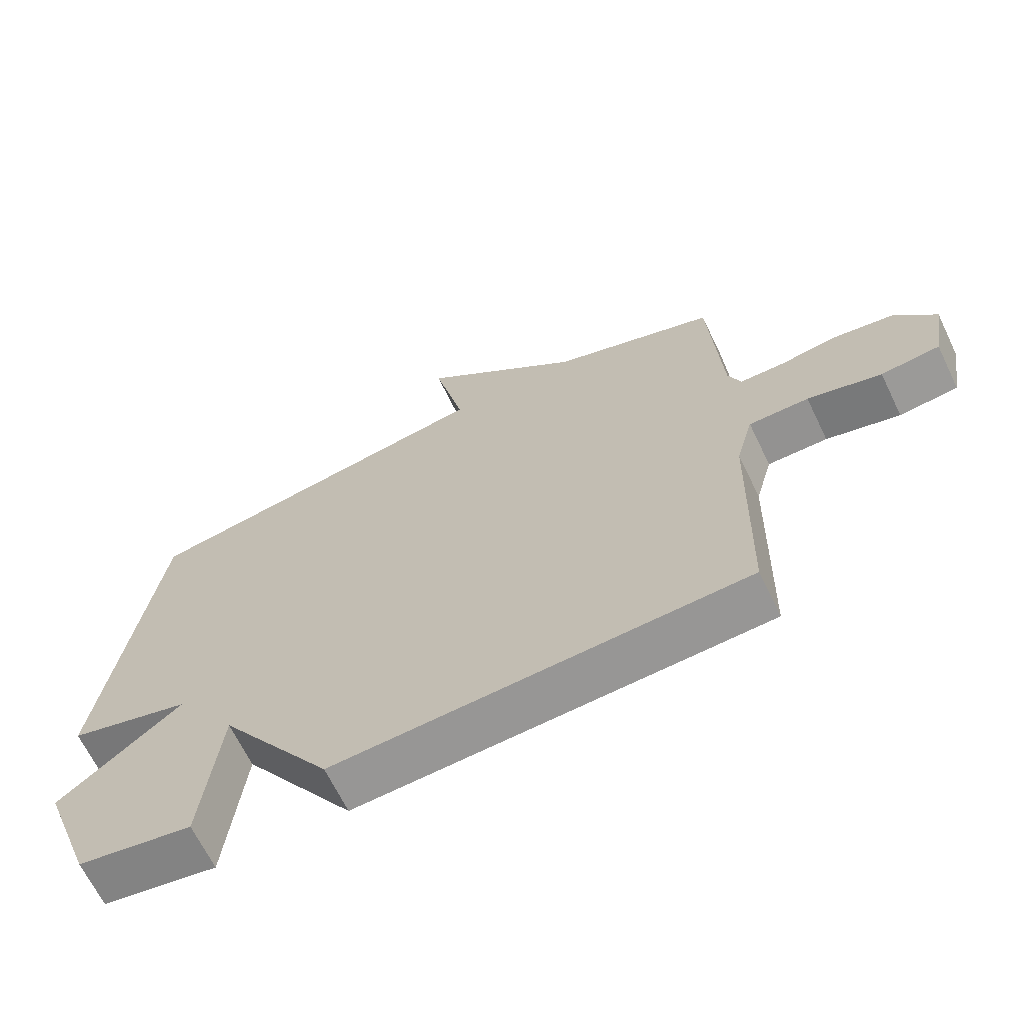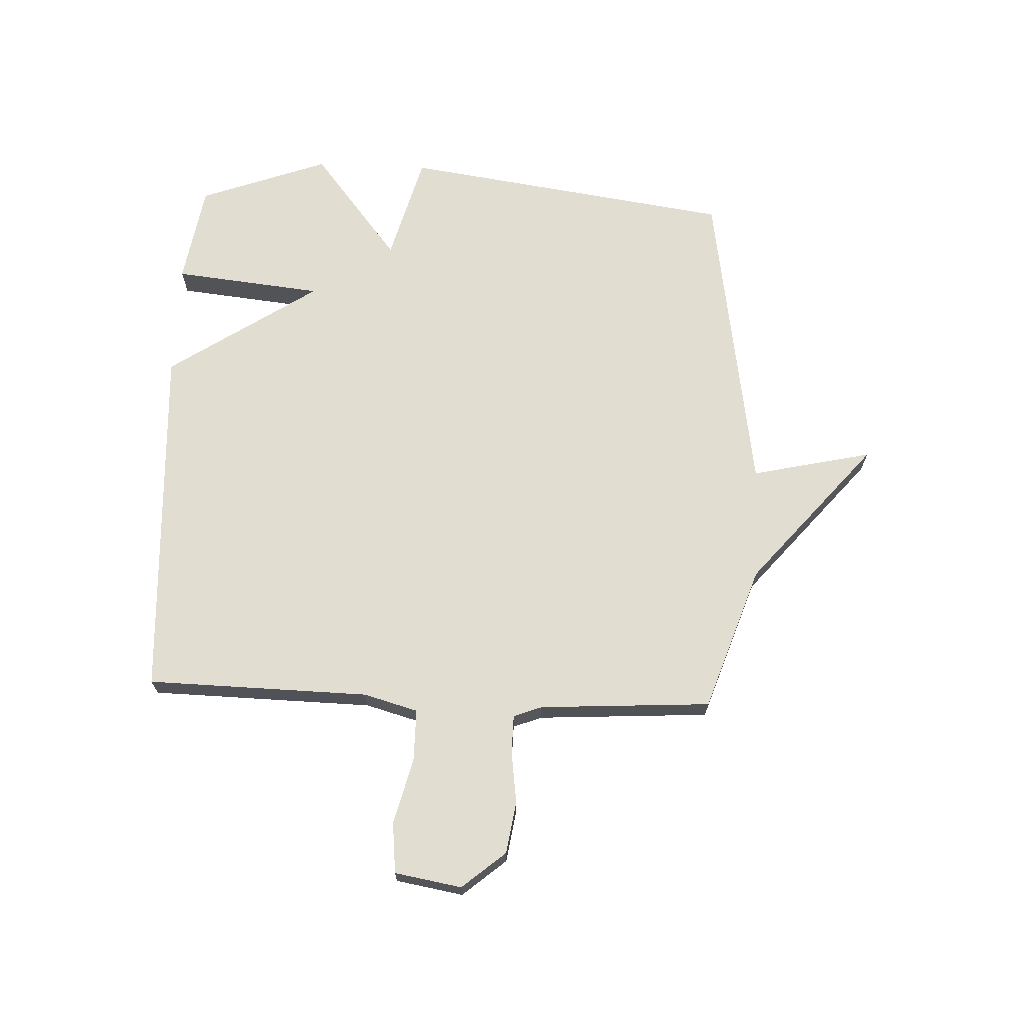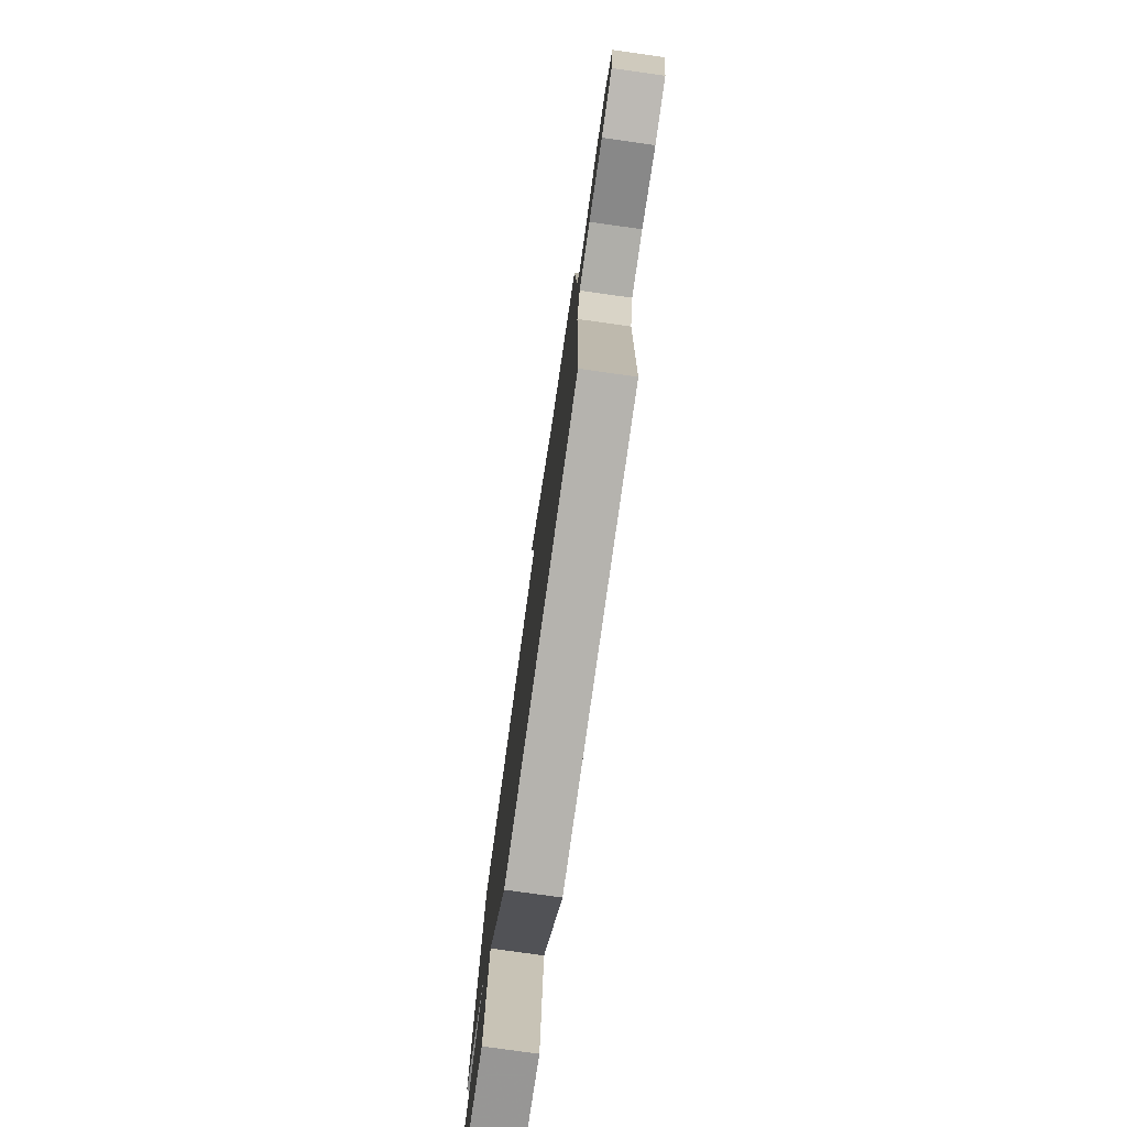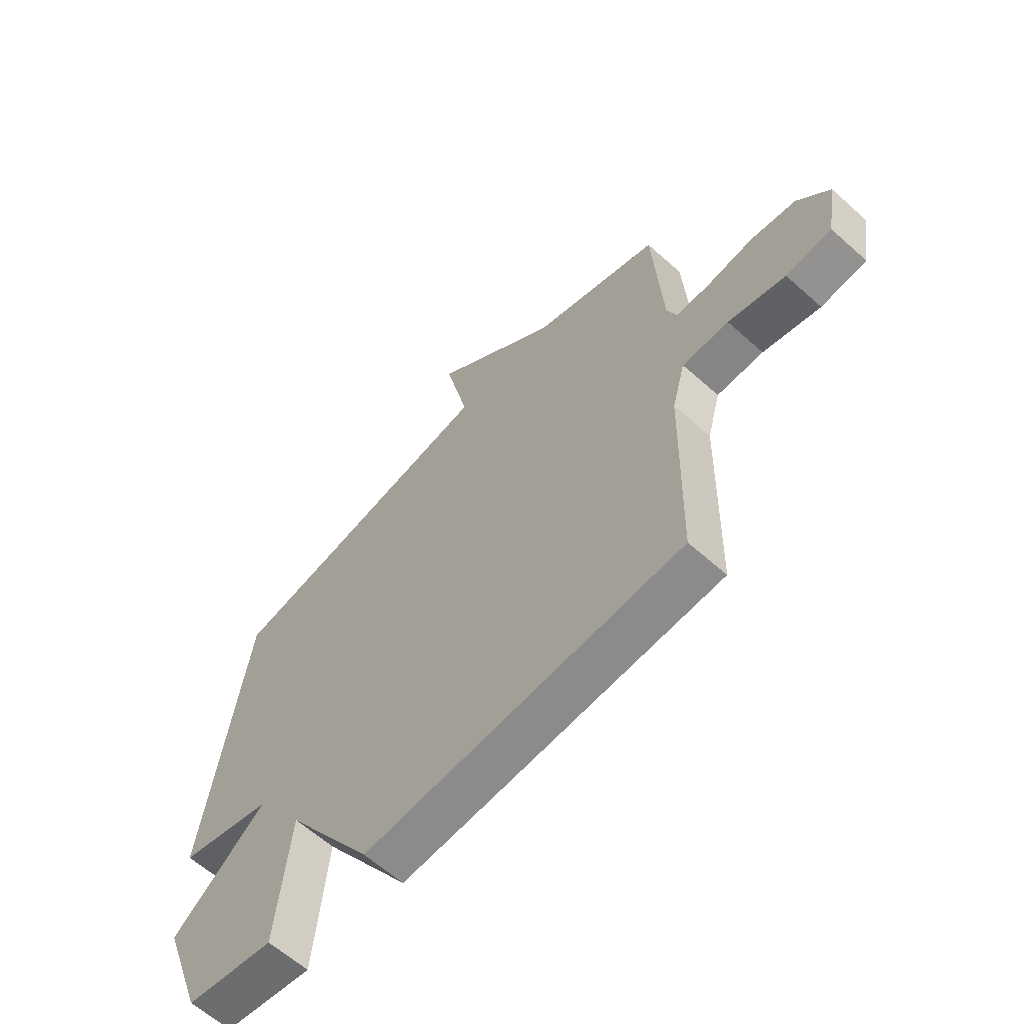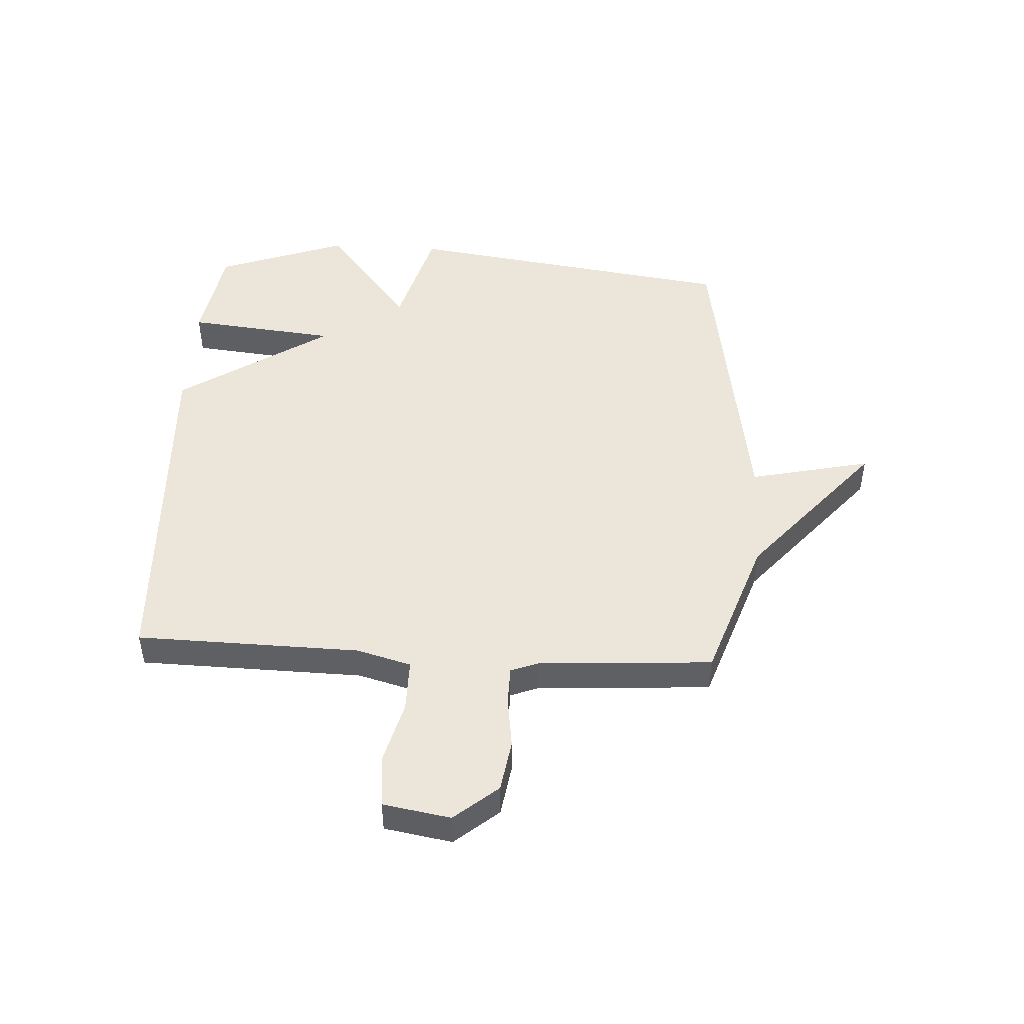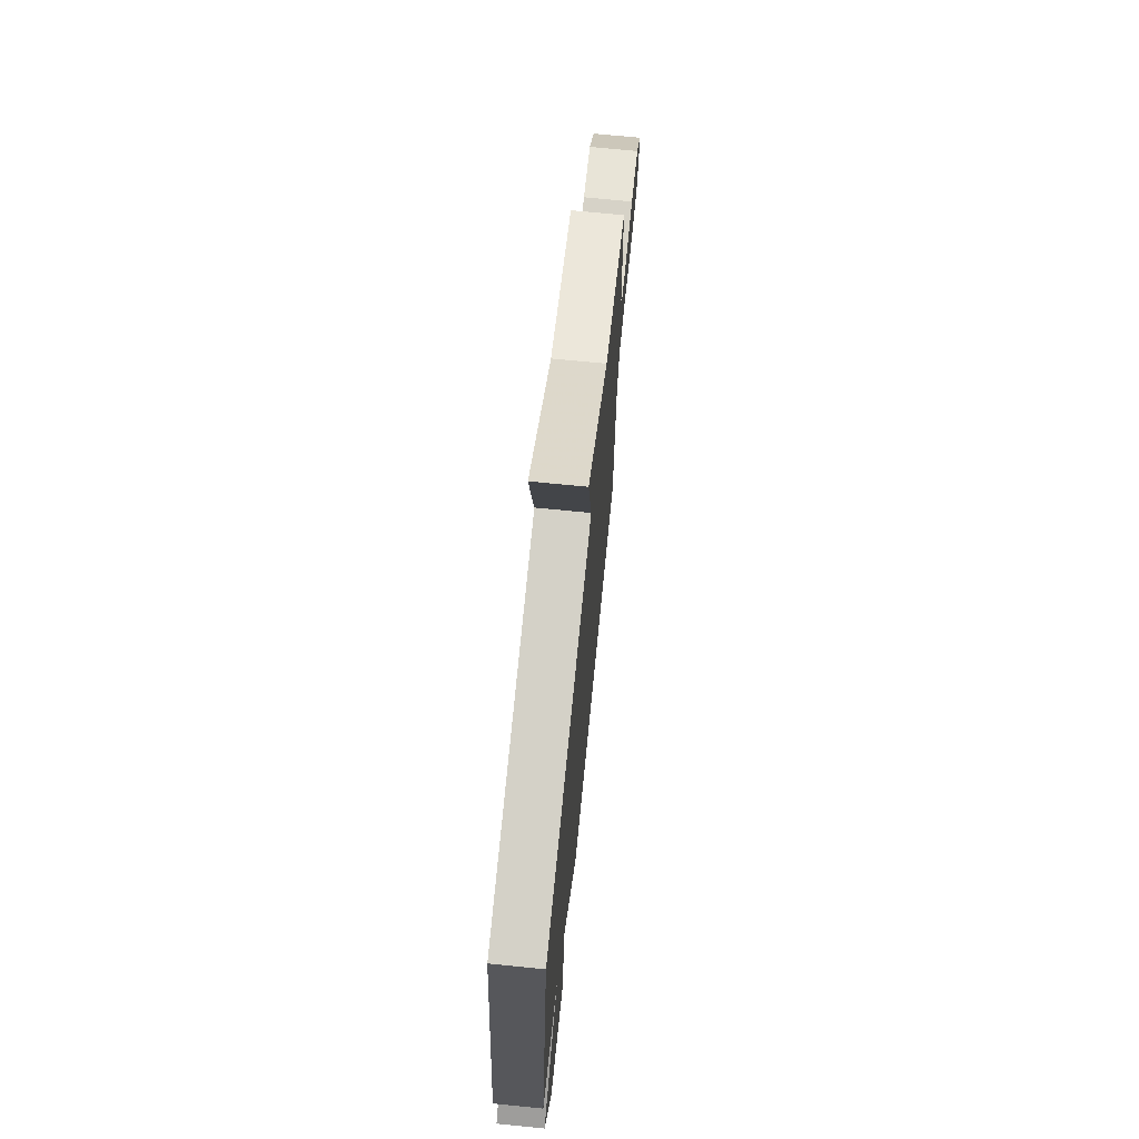
<metadata>
{"format":"obj","ext":"obj","renderer":"f3d","projection":"perspective","resolution":1024,"background":"white","views":[{"elev":-66.5,"azim":-154.2,"up":"+Z"},{"elev":68.6,"azim":-87.6,"up":"+Y"},{"elev":-77.5,"azim":-98.0,"up":"+Z"},{"elev":-61.8,"azim":-132.3,"up":"+Z"},{"elev":47.1,"azim":-86.8,"up":"+Y"},{"elev":70.6,"azim":95.7,"up":"+Z"}]}
</metadata>
<code>
v -0.5 0.07 -0.5
v -0.508 0.07 -0.115
v -0.534 0.07 -0.021
v -0.625 0.07 -0.021
v -0.737 0.07 -0.05
v -0.826 0.07 -0.041
v -0.846 0.07 0.075
v -0.783 0.07 0.15
v -0.693 0.07 0.164
v -0.603 0.07 0.152
v -0.537 0.07 0.153
v -0.518 0.07 0.202
v -0.5 0.07 0.5
v -0.249 0.07 0.586
v -0.002 0.07 0.795
v -0.049 0.07 0.586
v 0.5 0.07 0.5
v 0.582 0.07 -0.076
v 0.395 0.07 -0.127
v 0.582 0.07 -0.276
v 0.5 0.07 -0.5
v 0.325 0.07 -0.529
v 0.298 0.07 -0.27
v 0.125 0.07 -0.529
v -0.5 0 -0.5
v -0.508 0 -0.115
v -0.534 0 -0.021
v -0.625 0 -0.021
v -0.737 0 -0.05
v -0.826 0 -0.041
v -0.846 0 0.075
v -0.783 0 0.15
v -0.693 0 0.164
v -0.603 0 0.152
v -0.537 0 0.153
v -0.518 0 0.202
v -0.5 0 0.5
v -0.249 0 0.586
v -0.002 0 0.795
v -0.049 0 0.586
v 0.5 0 0.5
v 0.582 0 -0.076
v 0.395 0 -0.127
v 0.582 0 -0.276
v 0.5 0 -0.5
v 0.325 0 -0.529
v 0.298 0 -0.27
v 0.125 0 -0.529
f 23 24 1 2
f 21 22 23
f 20 21 23
f 19 20 23
f 19 23 2 3
f 18 19 3
f 17 18 3
f 16 17 3
f 16 3 4
f 15 16 4
f 14 15 4
f 12 13 14
f 11 12 14
f 11 14 4
f 5 6 7
f 4 5 7
f 11 4 7
f 10 11 7
f 7 8 9 10
f 26 25 48 47
f 47 46 45
f 47 45 44
f 47 44 43
f 27 26 47 43
f 27 43 42
f 27 42 41
f 27 41 40
f 28 27 40
f 28 40 39
f 28 39 38
f 38 37 36
f 38 36 35
f 28 38 35
f 31 30 29
f 31 29 28
f 31 28 35
f 31 35 34
f 34 33 32 31
f 1 25 26 2
f 2 26 27 3
f 3 27 28 4
f 4 28 29 5
f 5 29 30 6
f 6 30 31 7
f 7 31 32 8
f 8 32 33 9
f 9 33 34 10
f 10 34 35 11
f 11 35 36 12
f 12 36 37 13
f 13 37 38 14
f 14 38 39 15
f 15 39 40 16
f 16 40 41 17
f 17 41 42 18
f 18 42 43 19
f 19 43 44 20
f 20 44 45 21
f 21 45 46 22
f 22 46 47 23
f 23 47 48 24
f 24 48 25 1

</code>
